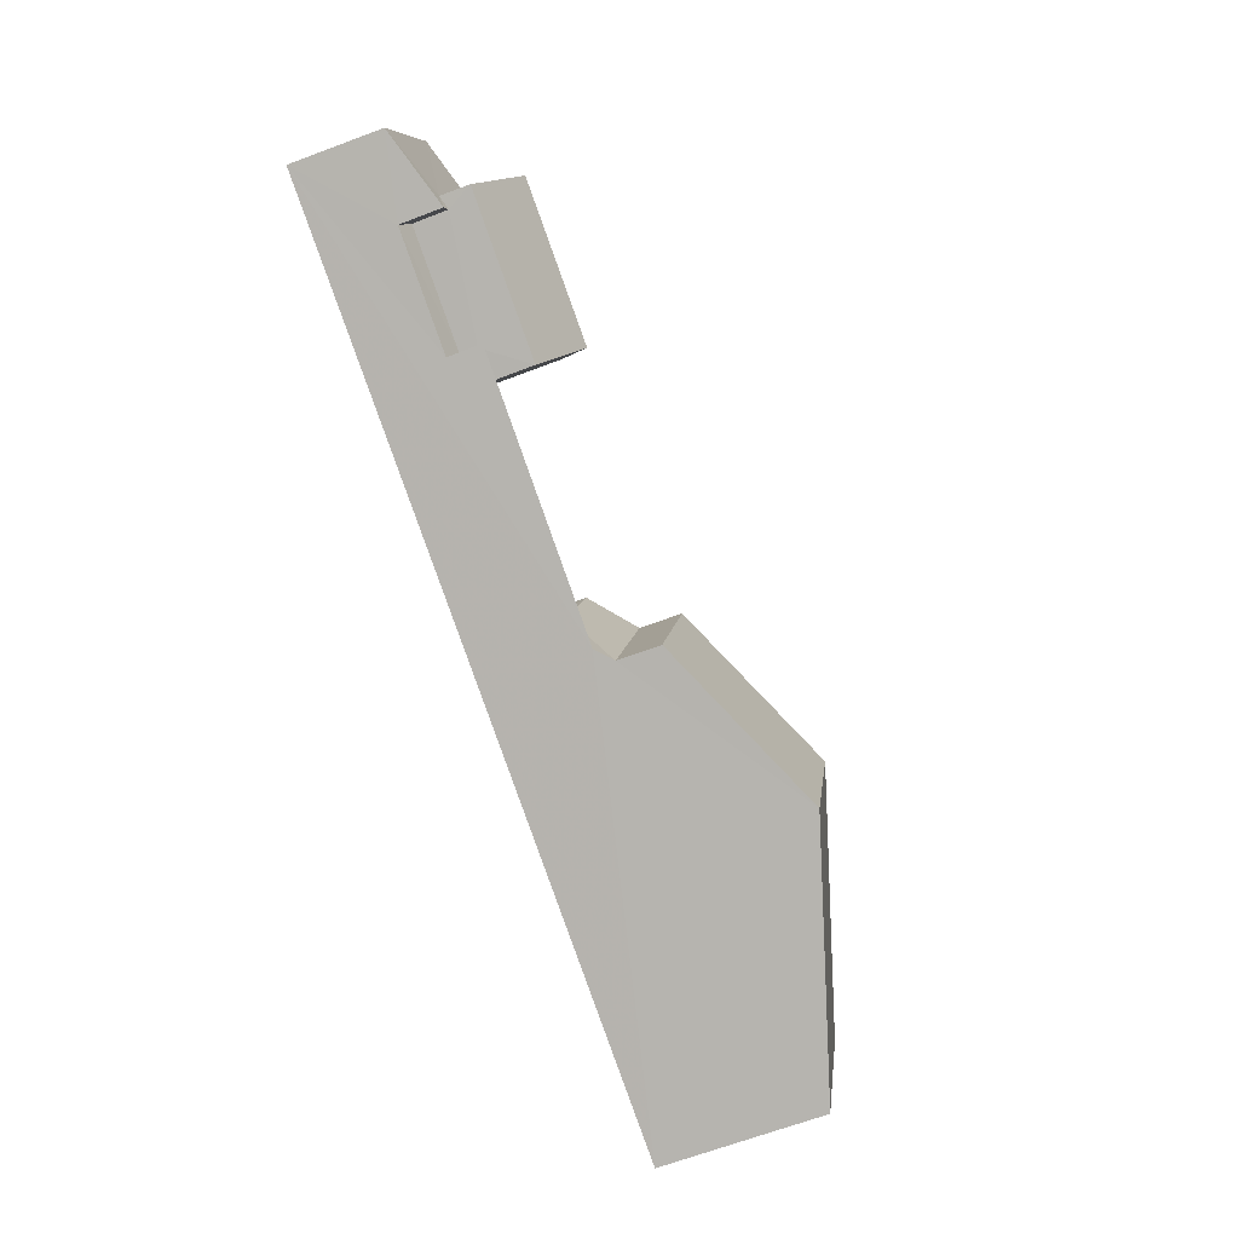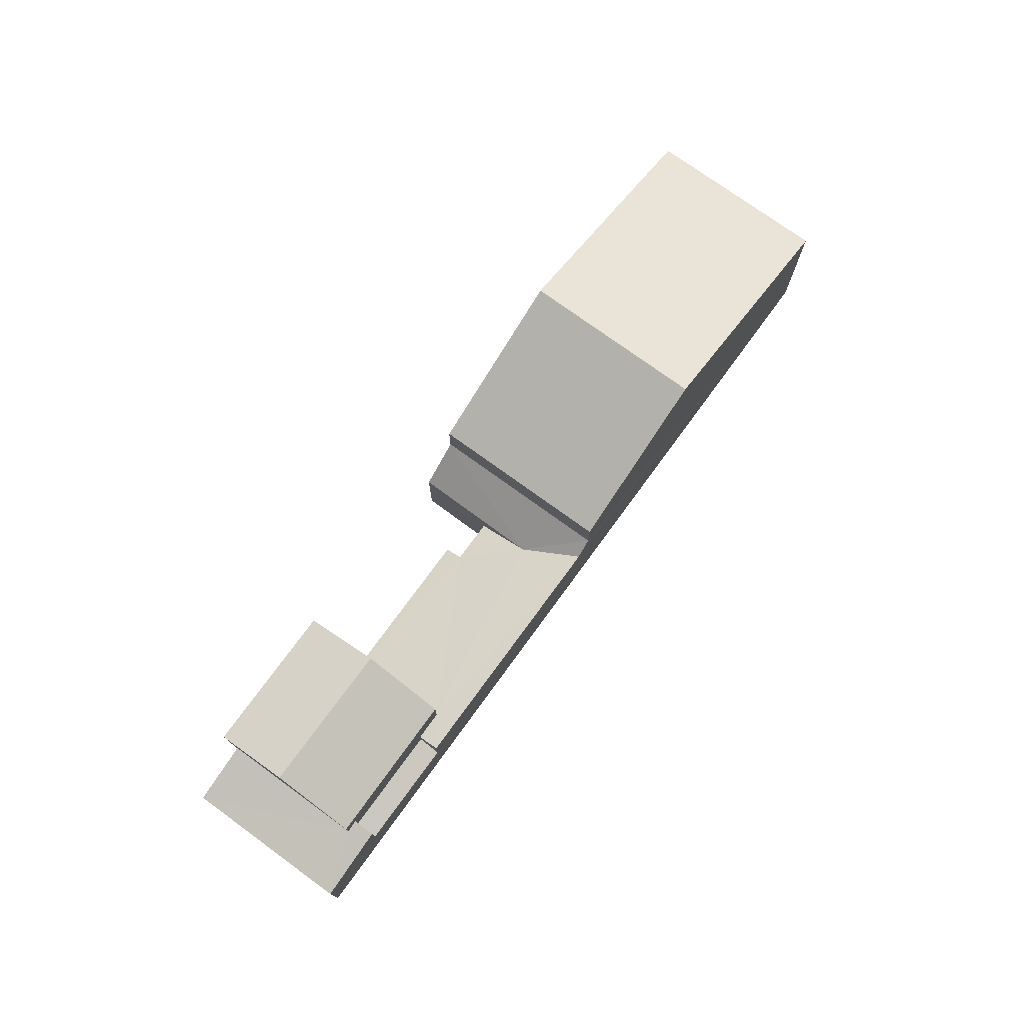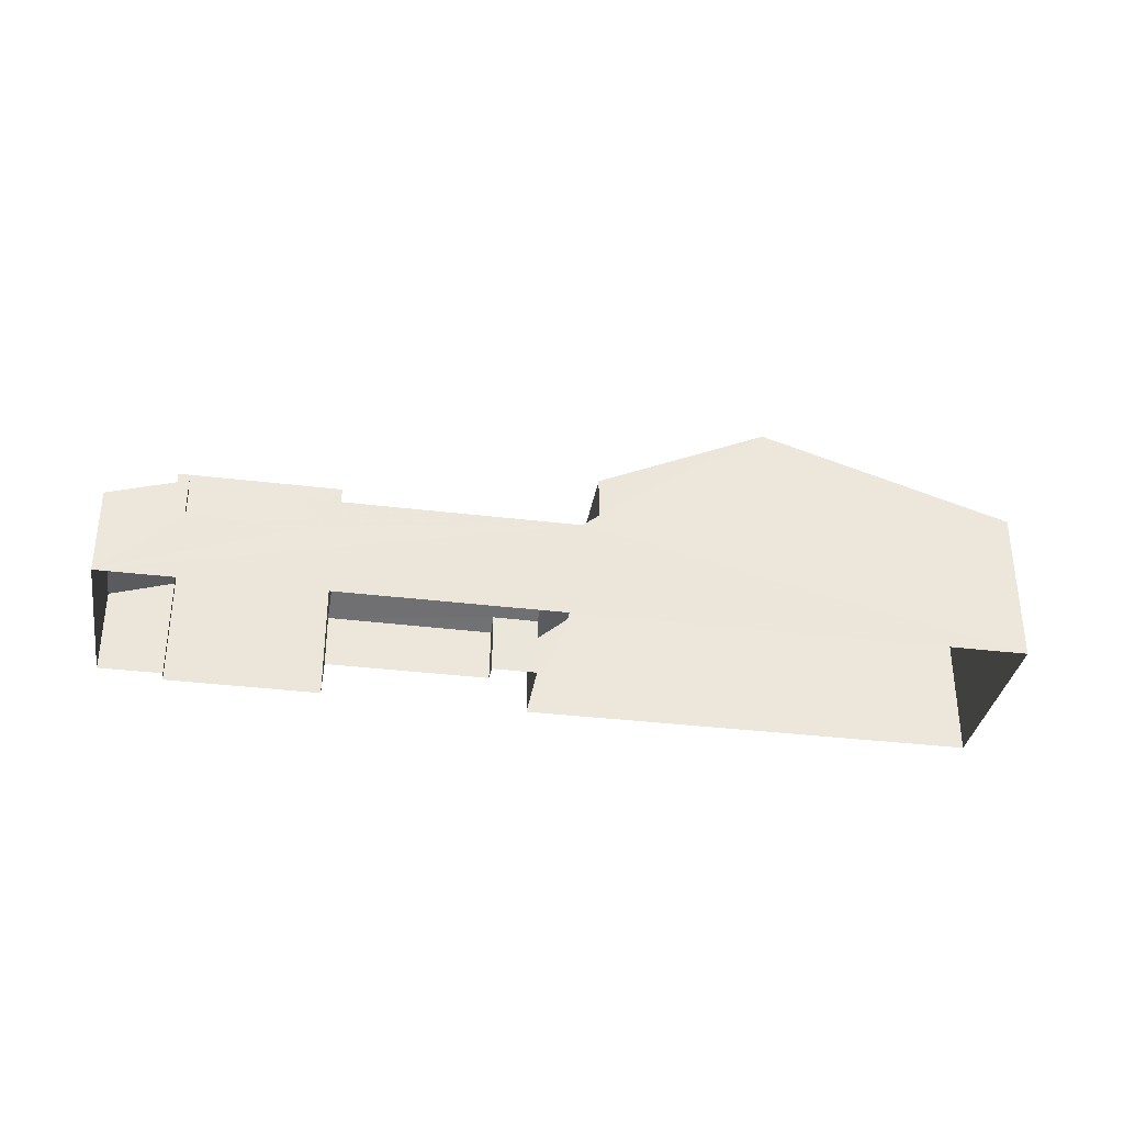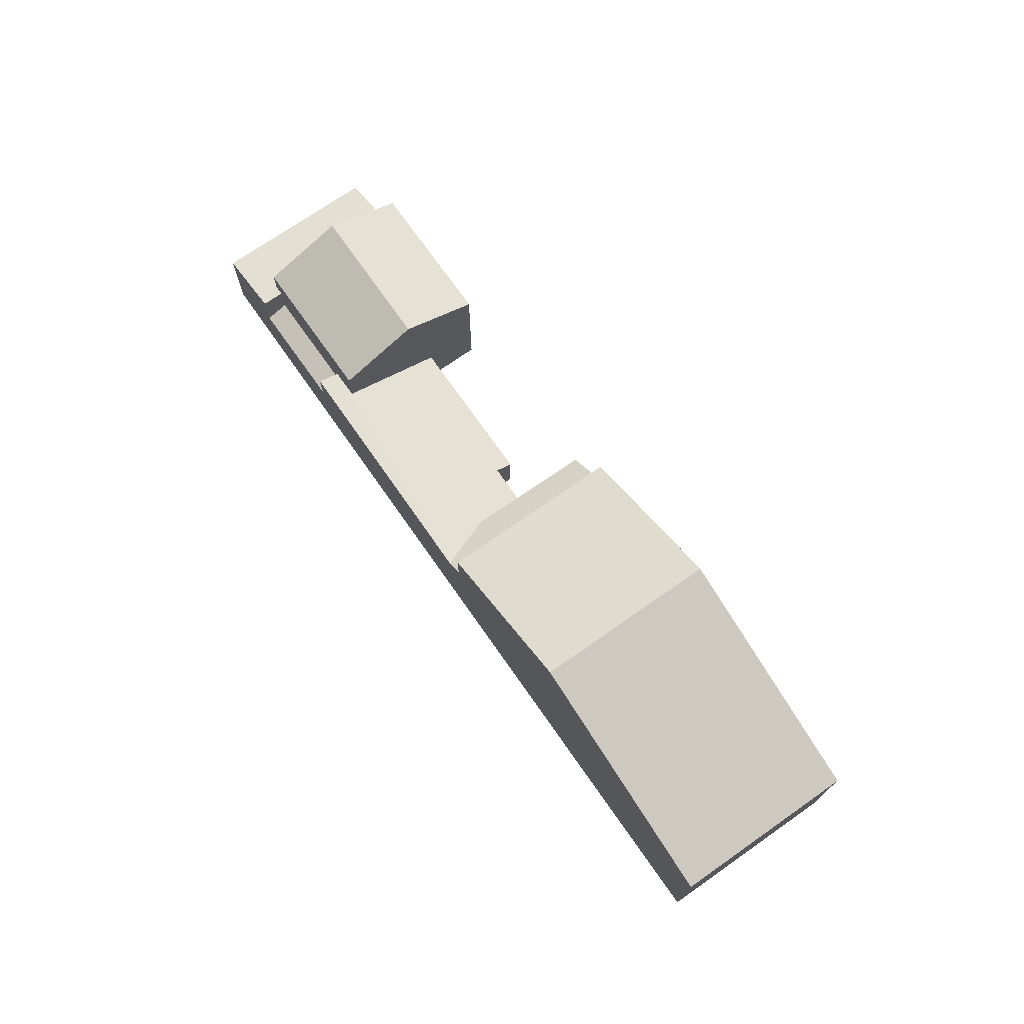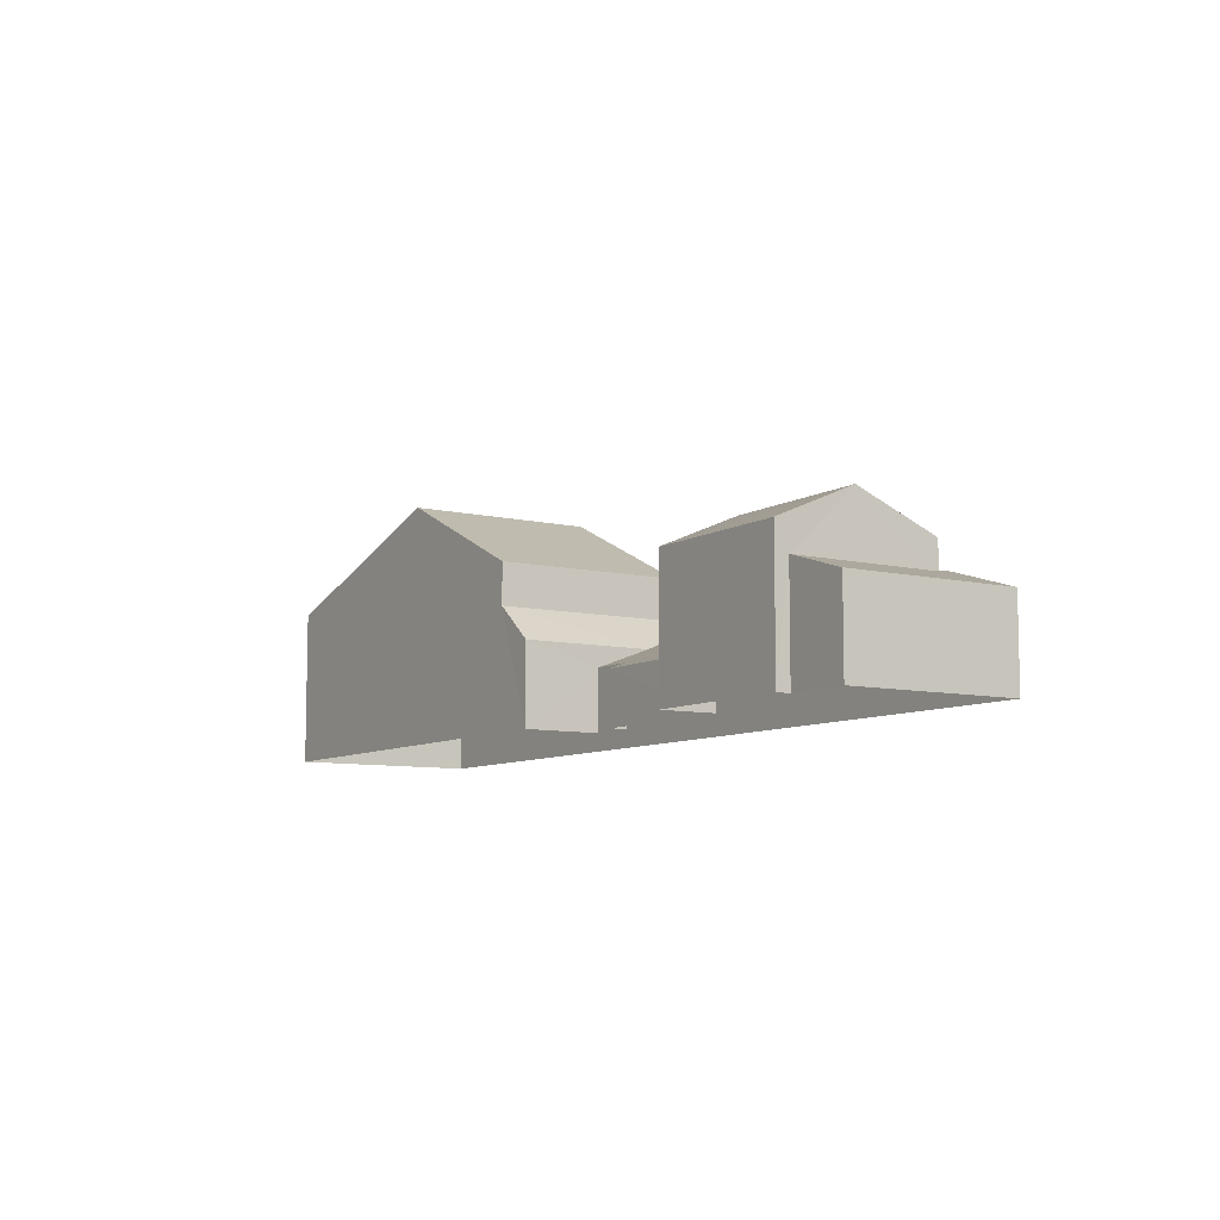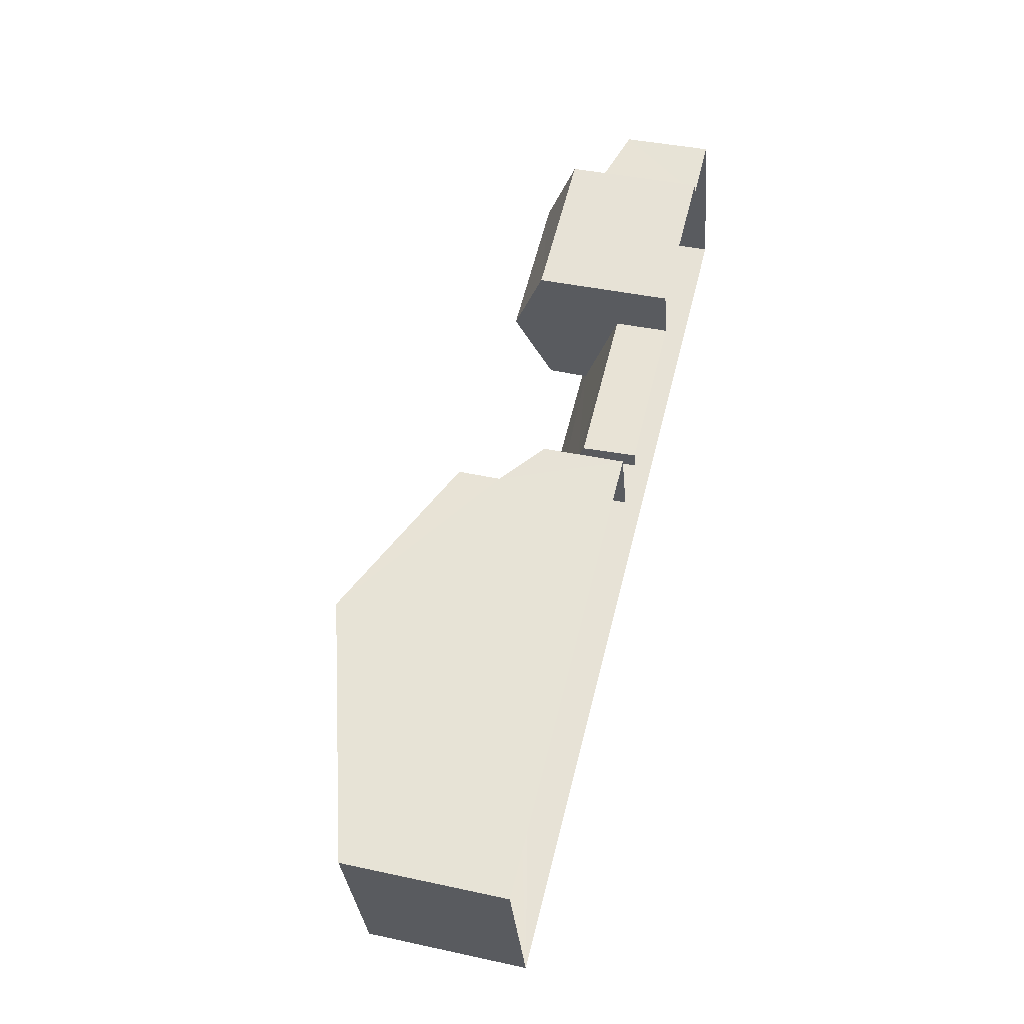
<metadata>
{"format":"obj","ext":"obj","renderer":"f3d","projection":"perspective","resolution":1024,"background":"white","views":[{"elev":-64.6,"azim":-69.1,"up":"+Y"},{"elev":75.3,"azim":-72.3,"up":"+Z"},{"elev":-34.4,"azim":-27.8,"up":"+Z"},{"elev":72.3,"azim":36.6,"up":"+Z"},{"elev":-8.3,"azim":-141.2,"up":"+Z"},{"elev":40.8,"azim":104.8,"up":"+Y"}]}
</metadata>
<code>
v -3.162e+05 4.007e+04 3.988
v -3.162e+05 4.007e+04 3.985
v -3.162e+05 4.007e+04 3.988
v -3.162e+05 4.007e+04 3.989
v -3.162e+05 4.007e+04 3.988
v -3.162e+05 4.007e+04 3.982
v -3.162e+05 4.006e+04 3.974
v -3.162e+05 4.007e+04 3.982
v -3.162e+05 4.007e+04 3.974
v -3.162e+05 4.007e+04 3.982
v -3.162e+05 4.007e+04 3.985
v -3.162e+05 4.007e+04 3.982
v -3.162e+05 4.007e+04 5.605
v -3.162e+05 4.007e+04 5.804
v -3.162e+05 4.007e+04 5.599
v -3.162e+05 4.007e+04 6.421
v -3.162e+05 4.007e+04 5.802
v -3.162e+05 4.007e+04 6.83
v -3.162e+05 4.007e+04 7.081
v -3.162e+05 4.007e+04 7.09
v -3.162e+05 4.007e+04 6.831
v -3.162e+05 4.007e+04 9.092
v -3.162e+05 4.007e+04 8.045
v -3.162e+05 4.007e+04 9.09
v -3.162e+05 4.007e+04 8.047
v -3.162e+05 4.007e+04 6.108
v -3.162e+05 4.007e+04 6.106
v -3.162e+05 4.007e+04 6.336
v -3.162e+05 4.007e+04 6.338
v -3.162e+05 4.007e+04 8.045
v -3.162e+05 4.007e+04 8.048
v -3.162e+05 4.006e+04 11.11
v -3.162e+05 4.007e+04 8.749
v -3.162e+05 4.007e+04 11.11
v -3.162e+05 4.006e+04 8.749
v -3.162e+05 4.006e+04 8.755
v -3.162e+05 4.007e+04 8.756
v -3.162e+05 4.007e+04 7.217
v -3.162e+05 4.007e+04 6.629
v -3.162e+05 4.007e+04 7.216
v -3.162e+05 4.007e+04 7.327
v -3.162e+05 4.007e+04 7.327
v -3.162e+05 4.007e+04 6.628
v -3.162e+05 4.007e+04 6.422
v -3.162e+05 4.007e+04 7.505
v -3.162e+05 4.006e+04 7.504
f 1 2 3
f 4 3 5
f 5 6 7
f 6 8 9
f 7 6 9
f 10 11 12
f 11 3 2
f 5 10 6
f 5 3 11
f 5 11 10
f 13 14 15
f 14 16 17
f 18 19 16
f 20 19 18
f 21 20 18
f 14 13 18
f 18 16 14
f 22 23 24
f 22 25 23
f 26 27 28
f 29 26 28
f 30 31 22
f 24 30 22
f 32 33 34
f 32 35 33
f 36 34 37
f 36 32 34
f 38 39 40
f 41 40 42
f 42 40 43
f 40 39 43
f 44 16 45
f 45 16 46
f 16 19 46
f 32 7 35
f 5 7 19
f 43 5 26
f 42 43 26
f 46 32 36
f 27 19 20
f 5 27 26
f 19 7 46
f 46 7 32
f 5 19 27
f 31 2 1
f 31 30 2
f 29 41 42
f 26 29 42
f 37 34 45
f 34 33 9
f 44 45 8
f 8 45 9
f 45 34 9
f 8 17 44
f 44 17 16
f 6 17 8
f 43 39 4
f 5 43 4
f 1 3 38
f 31 1 38
f 31 38 22
f 38 40 22
f 40 25 22
f 46 36 37
f 45 46 37
f 28 21 29
f 29 21 41
f 40 41 25
f 21 18 23
f 25 21 23
f 41 21 25
f 15 10 12
f 15 14 10
f 11 15 12
f 11 13 15
f 7 9 33
f 35 7 33
f 27 20 21
f 28 27 21
f 11 2 13
f 18 13 24
f 23 18 24
f 13 2 30
f 24 13 30
f 17 10 14
f 17 6 10
f 3 4 39
f 38 3 39

</code>
